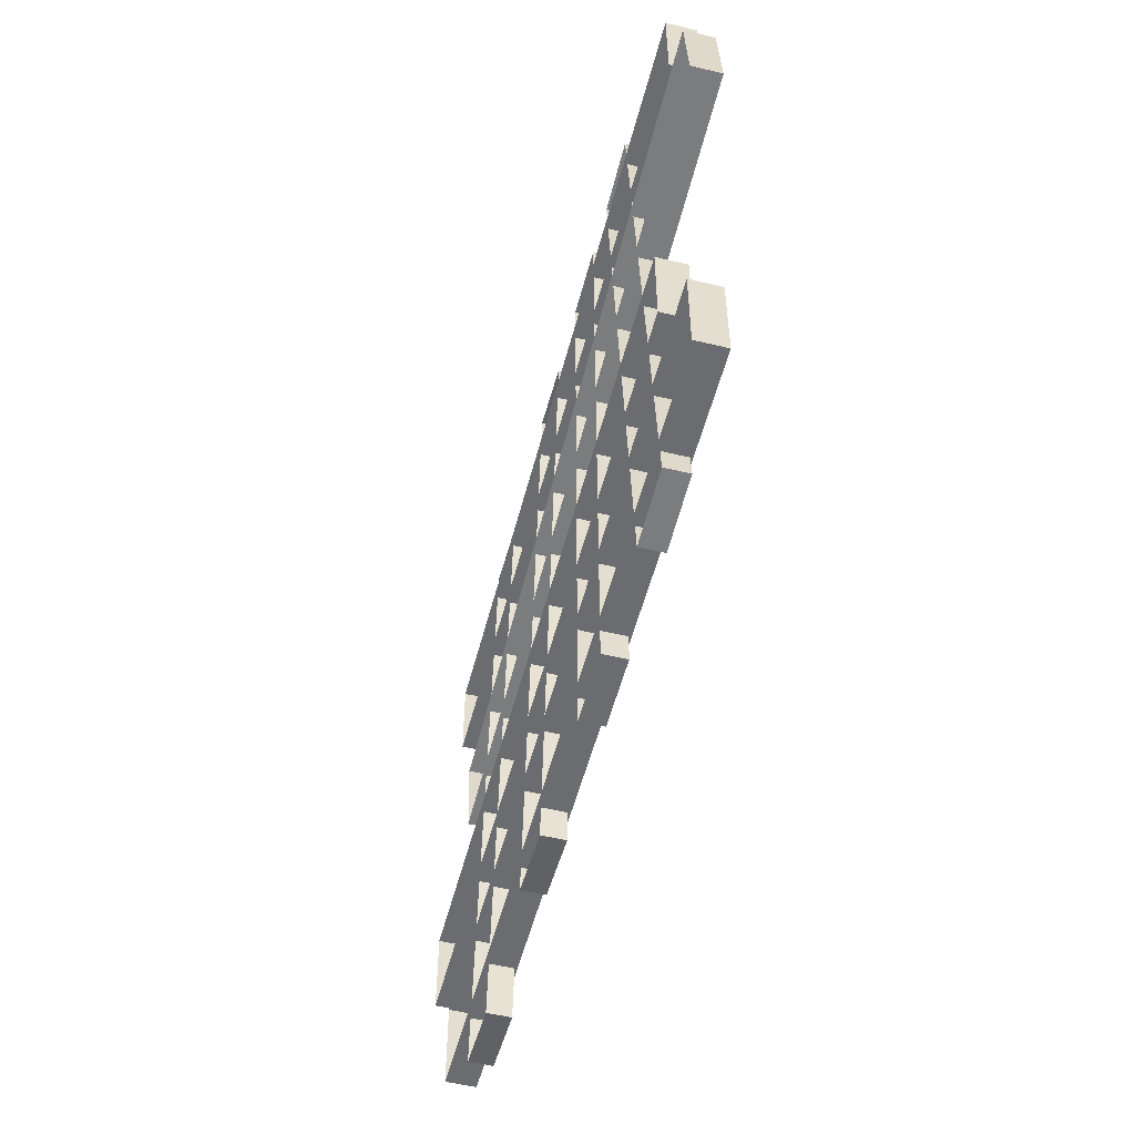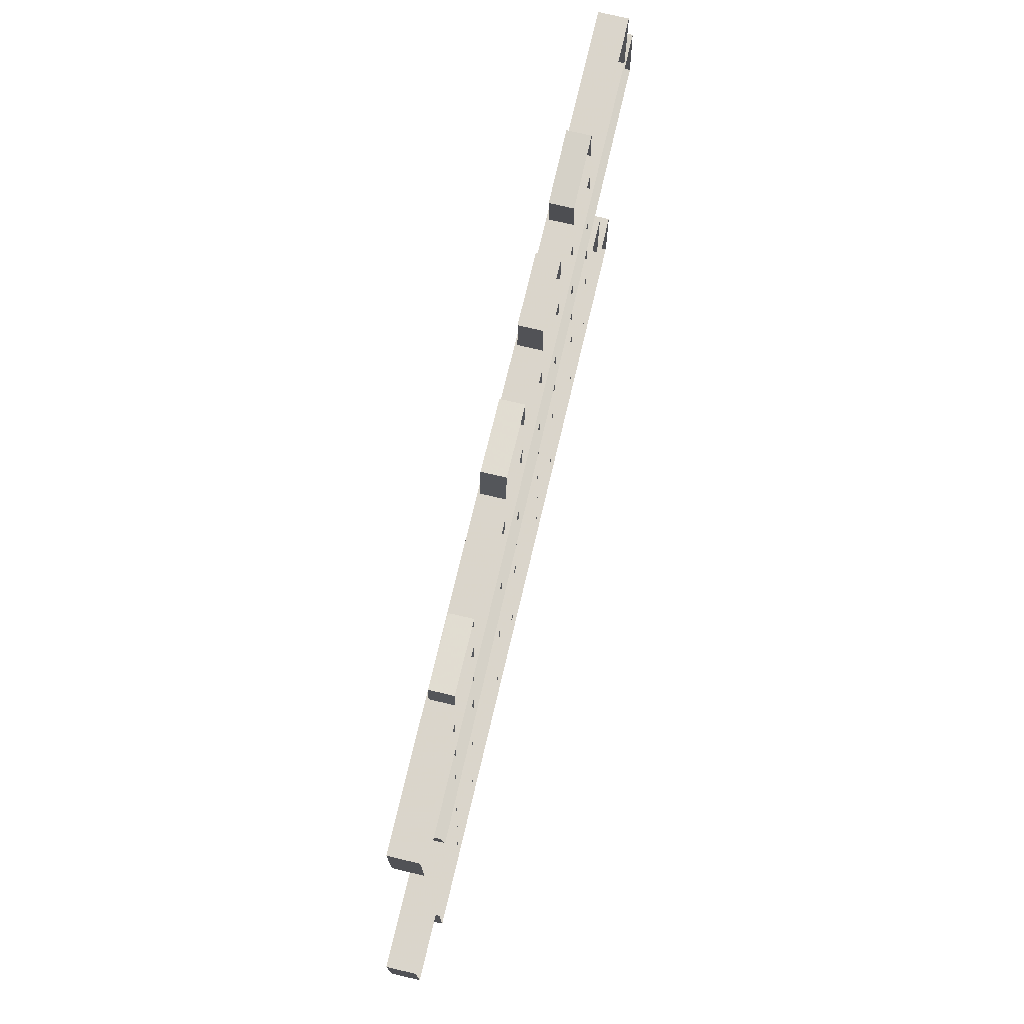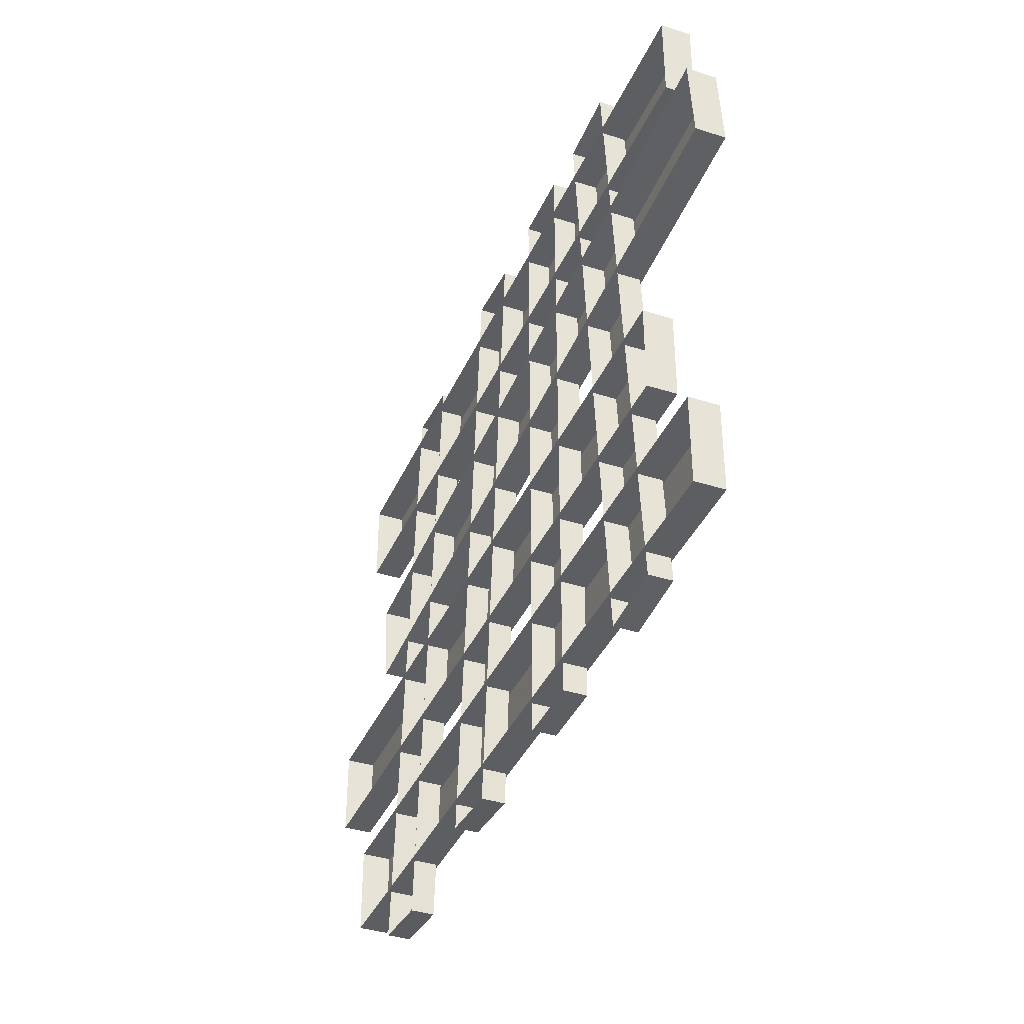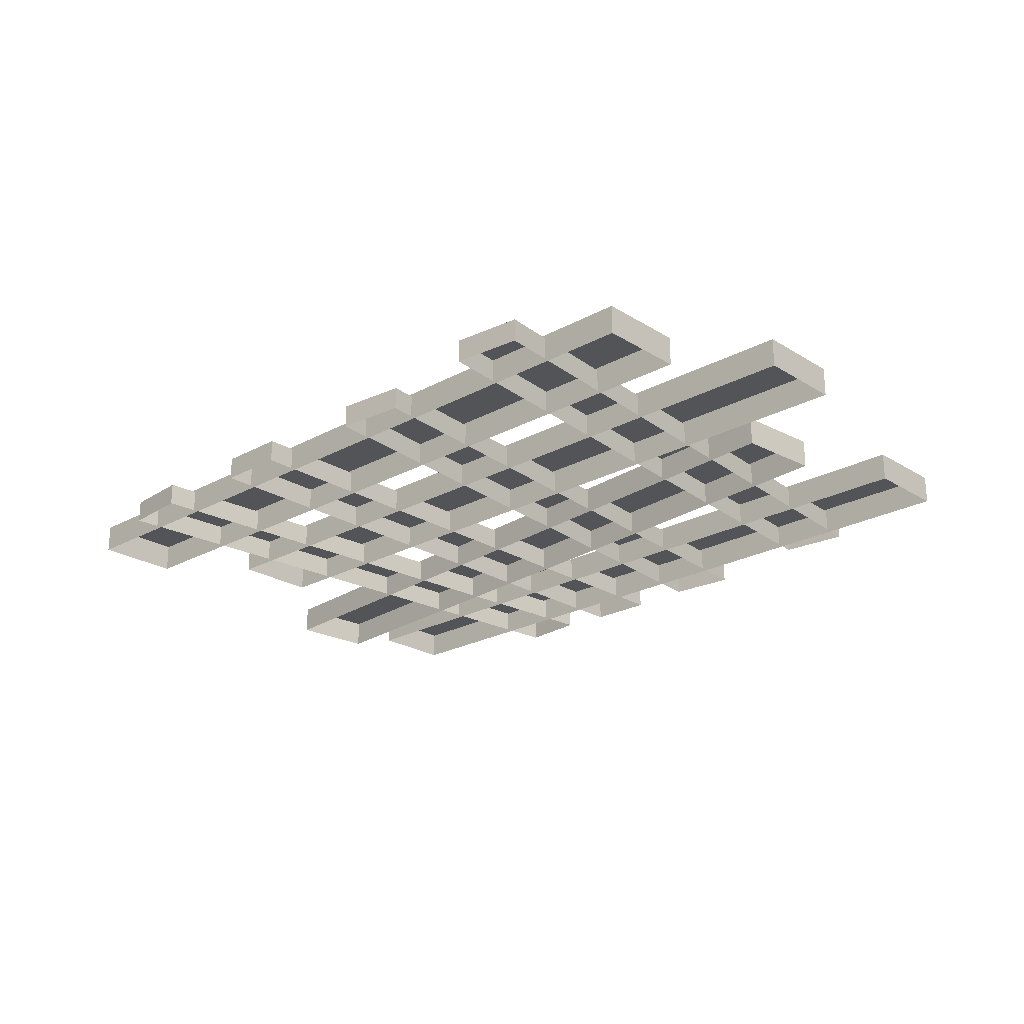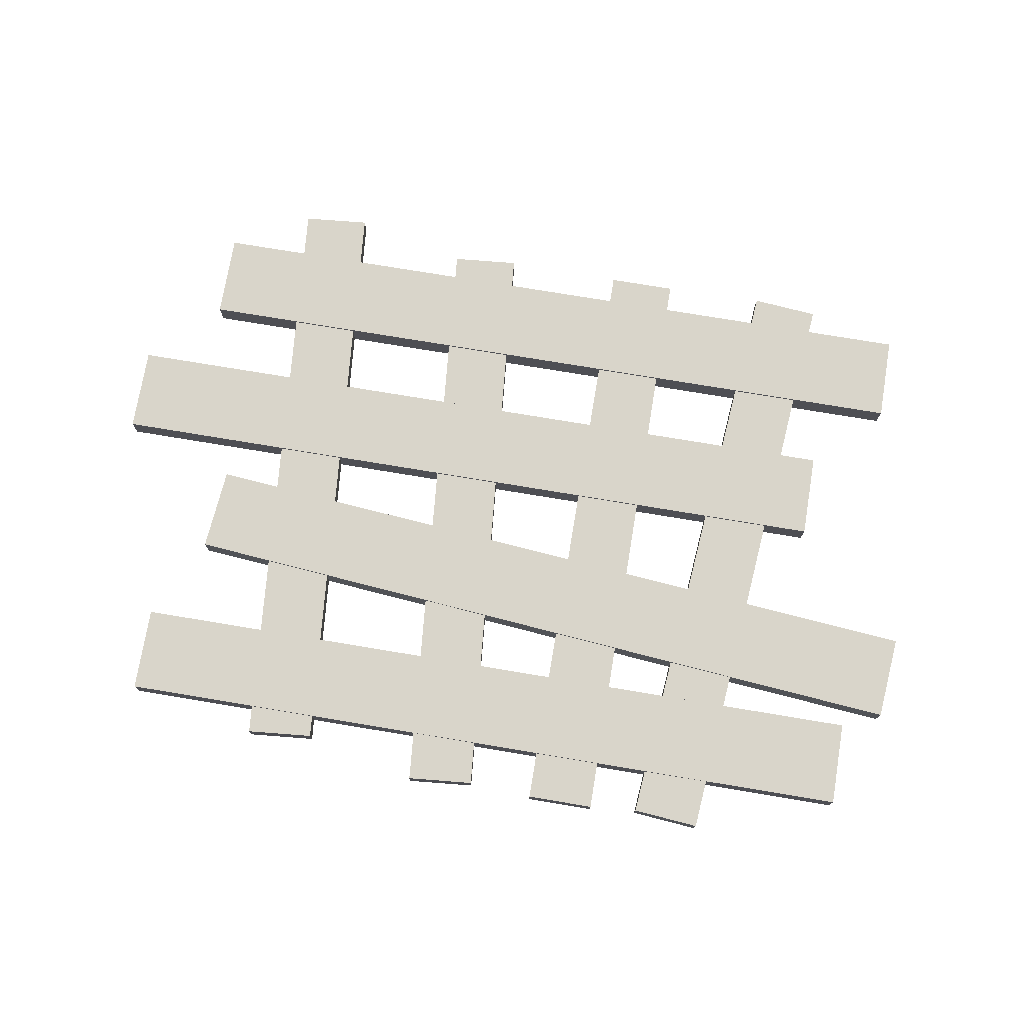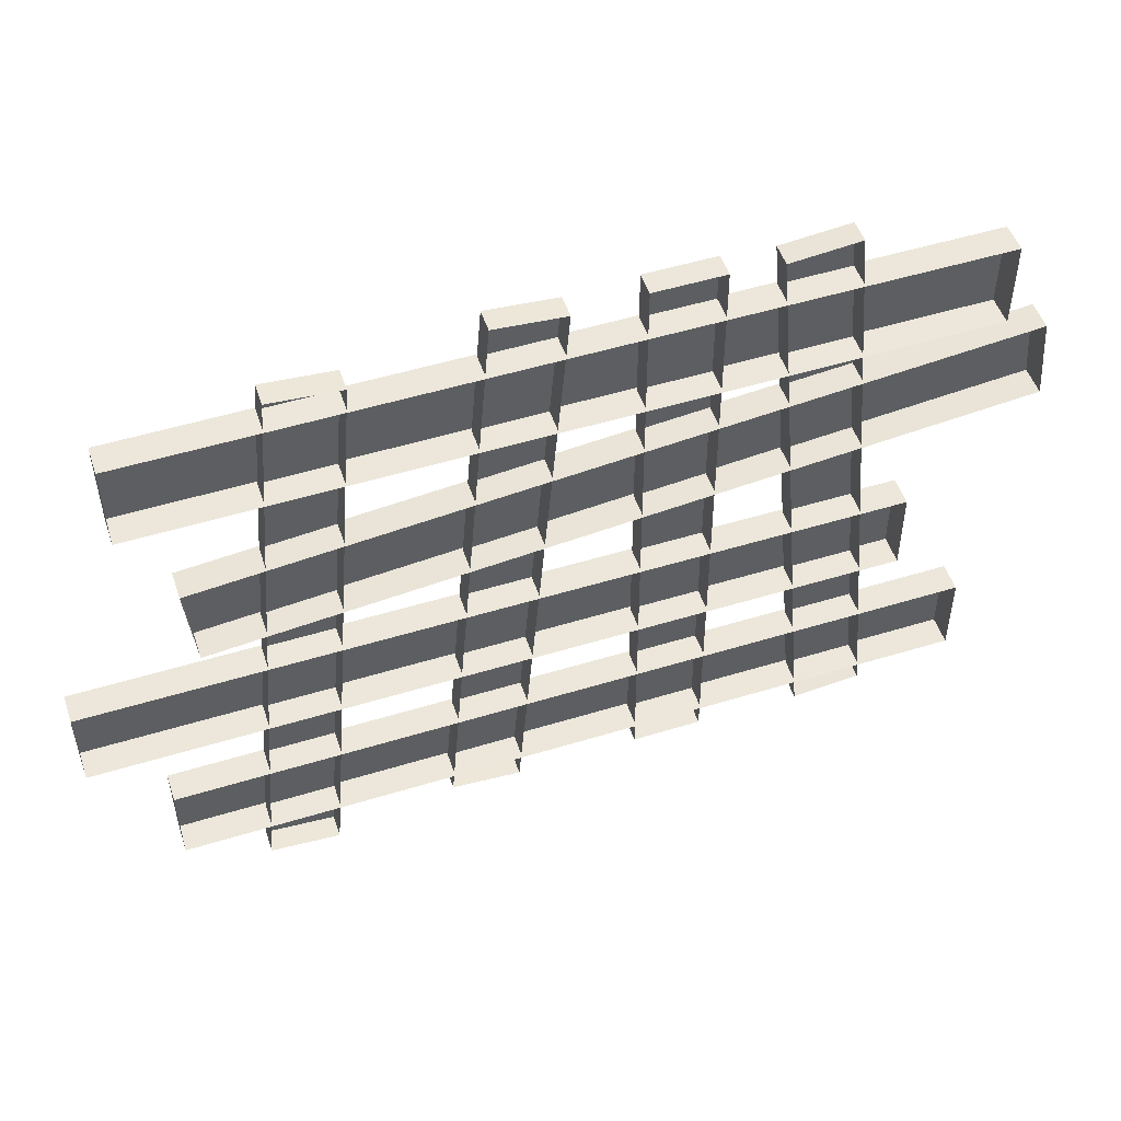
<metadata>
{"format":"obj","ext":"obj","renderer":"f3d","projection":"perspective","resolution":1024,"background":"white","views":[{"elev":-53.5,"azim":-104.5,"up":"+Y"},{"elev":73.9,"azim":103.2,"up":"+Y"},{"elev":-38.1,"azim":-112.2,"up":"+Y"},{"elev":-22.9,"azim":42.9,"up":"+Z"},{"elev":74.6,"azim":-170.8,"up":"+Z"},{"elev":50.9,"azim":161.5,"up":"+Y"}]}
</metadata>
<code>
g juqing_fuben_395_zawu01
v -62.39 -29.32 -1.192
v -62.44 -42.4 -1.201
v -62.45 -42.41 3.124
v -62.4 -29.33 3.134
v 56.74 -29.8 -0.9239
v 56.73 -29.81 3.401
v 56.68 -42.88 3.392
v 56.69 -42.88 -0.933
v -62.39 -29.32 -1.192
v 56.73 -29.81 3.401
v 56.74 -29.8 -0.9239
v 56.68 -42.88 3.392
v -62.45 -42.41 3.124
v -62.44 -42.4 -1.201
v 56.69 -42.88 -0.933
v 56.68 -42.88 3.392
v -48.36 -46.13 -0.6243
v -38.09 -47.07 -0.6018
v -38.09 -47.07 2.811
v -48.37 -46.13 2.789
v -39.79 47.49 -0.5408
v -39.8 47.49 2.872
v -29.52 46.55 2.895
v -29.52 46.55 -0.5184
v -48.36 -46.13 -0.6243
v -39.8 47.49 2.872
v -39.79 47.49 -0.5408
v -29.52 46.55 2.895
v -38.09 -47.07 2.811
v -38.09 -47.07 -0.6018
v -29.52 46.55 -0.5184
v -29.52 46.55 2.895
v -51.58 -5.68 -1.151
v -51.63 -18.76 -1.16
v -51.64 -18.76 3.165
v -51.59 -5.683 3.174
v 67.56 -6.159 -0.8834
v 67.55 -6.162 3.442
v 67.49 -19.24 3.433
v 67.5 -19.24 -0.8925
v -51.58 -5.68 -1.151
v 67.55 -6.162 3.442
v 67.56 -6.159 -0.8834
v 67.49 -19.24 3.433
v -51.64 -18.76 3.165
v -51.63 -18.76 -1.16
v 67.5 -19.24 -0.8925
v 67.49 -19.24 3.433
v 49.34 0.205 -0.92
v 50.53 13.23 -0.9084
v 50.52 13.23 3.417
v 49.33 0.2021 3.405
v -69.3 11.07 -1.179
v -69.31 11.06 3.146
v -68.12 24.09 3.157
v -68.11 24.09 -1.168
v 49.34 0.205 -0.92
v -69.31 11.06 3.146
v -69.3 11.07 -1.179
v -68.12 24.09 3.157
v 50.52 13.23 3.417
v 50.53 13.23 -0.9084
v -68.11 24.09 -1.168
v -68.12 24.09 3.157
v 57.22 26.42 -0.8843
v 57.28 39.5 -0.8752
v 57.27 39.5 3.45
v 57.21 26.42 3.441
v -61.91 26.9 -1.152
v -61.92 26.9 3.173
v -61.87 39.98 3.182
v -61.86 39.98 -1.143
v 57.22 26.42 -0.8843
v -61.92 26.9 3.173
v -61.91 26.9 -1.152
v -61.87 39.98 3.182
v 57.27 39.5 3.45
v 57.28 39.5 -0.8752
v -61.86 39.98 -1.143
v -61.87 39.98 3.182
v -11.71 47.11 -0.4779
v -22.03 47.15 -0.5011
v -22.04 47.15 2.912
v -11.72 47.1 2.935
v -12.09 -46.9 -0.5432
v -12.09 -46.91 2.87
v -22.41 -46.86 2.847
v -22.41 -46.86 -0.5664
v -11.71 47.11 -0.4779
v -12.09 -46.91 2.87
v -12.09 -46.9 -0.5432
v -22.41 -46.86 2.847
v -22.04 47.15 2.912
v -22.03 47.15 -0.5011
v -22.41 -46.86 -0.5664
v -22.41 -46.86 2.847
v 8.628 47.3 -0.432
v -1.657 46.44 -0.4558
v -1.665 46.44 2.957
v 8.621 47.29 2.981
v 16.45 -46.39 -0.4787
v 16.44 -46.39 2.934
v 6.152 -47.25 2.911
v 6.16 -47.25 -0.5024
v 8.628 47.3 -0.432
v 16.44 -46.39 2.934
v 16.45 -46.39 -0.4787
v 6.152 -47.25 2.911
v -1.665 46.44 2.957
v -1.657 46.44 -0.4558
v 6.16 -47.25 -0.5024
v 6.152 -47.25 2.911
v 36.67 43.84 -0.3713
v 26.38 42.99 -0.3951
v 26.37 42.98 3.018
v 36.66 43.84 3.042
v 44.48 -49.84 -0.418
v 44.48 -49.84 2.995
v 34.19 -50.7 2.971
v 34.2 -50.7 -0.4417
v 36.67 43.84 -0.3713
v 44.48 -49.84 2.995
v 44.48 -49.84 -0.418
v 34.19 -50.7 2.971
v 26.37 42.98 3.018
v 26.38 42.99 -0.3951
v 34.2 -50.7 -0.4417
v 34.19 -50.7 2.971
f 1 2 3
f 3 4 1
f 5 6 7
f 7 8 5
f 9 4 10
f 10 11 9
f 4 3 12
f 12 10 4
f 13 14 15
f 15 16 13
f 17 18 19
f 19 20 17
f 21 22 23
f 23 24 21
f 25 20 26
f 26 27 25
f 20 19 28
f 28 26 20
f 29 30 31
f 31 32 29
f 33 34 35
f 35 36 33
f 37 38 39
f 39 40 37
f 41 36 42
f 42 43 41
f 36 35 44
f 44 42 36
f 45 46 47
f 47 48 45
f 49 50 51
f 51 52 49
f 53 54 55
f 55 56 53
f 57 52 58
f 58 59 57
f 52 51 60
f 60 58 52
f 61 62 63
f 63 64 61
f 65 66 67
f 67 68 65
f 69 70 71
f 71 72 69
f 73 68 74
f 74 75 73
f 68 67 76
f 76 74 68
f 77 78 79
f 79 80 77
f 81 82 83
f 83 84 81
f 85 86 87
f 87 88 85
f 89 84 90
f 90 91 89
f 84 83 92
f 92 90 84
f 93 94 95
f 95 96 93
f 97 98 99
f 99 100 97
f 101 102 103
f 103 104 101
f 105 100 106
f 106 107 105
f 100 99 108
f 108 106 100
f 109 110 111
f 111 112 109
f 113 114 115
f 115 116 113
f 117 118 119
f 119 120 117
f 121 116 122
f 122 123 121
f 116 115 124
f 124 122 116
f 125 126 127
f 127 128 125

</code>
